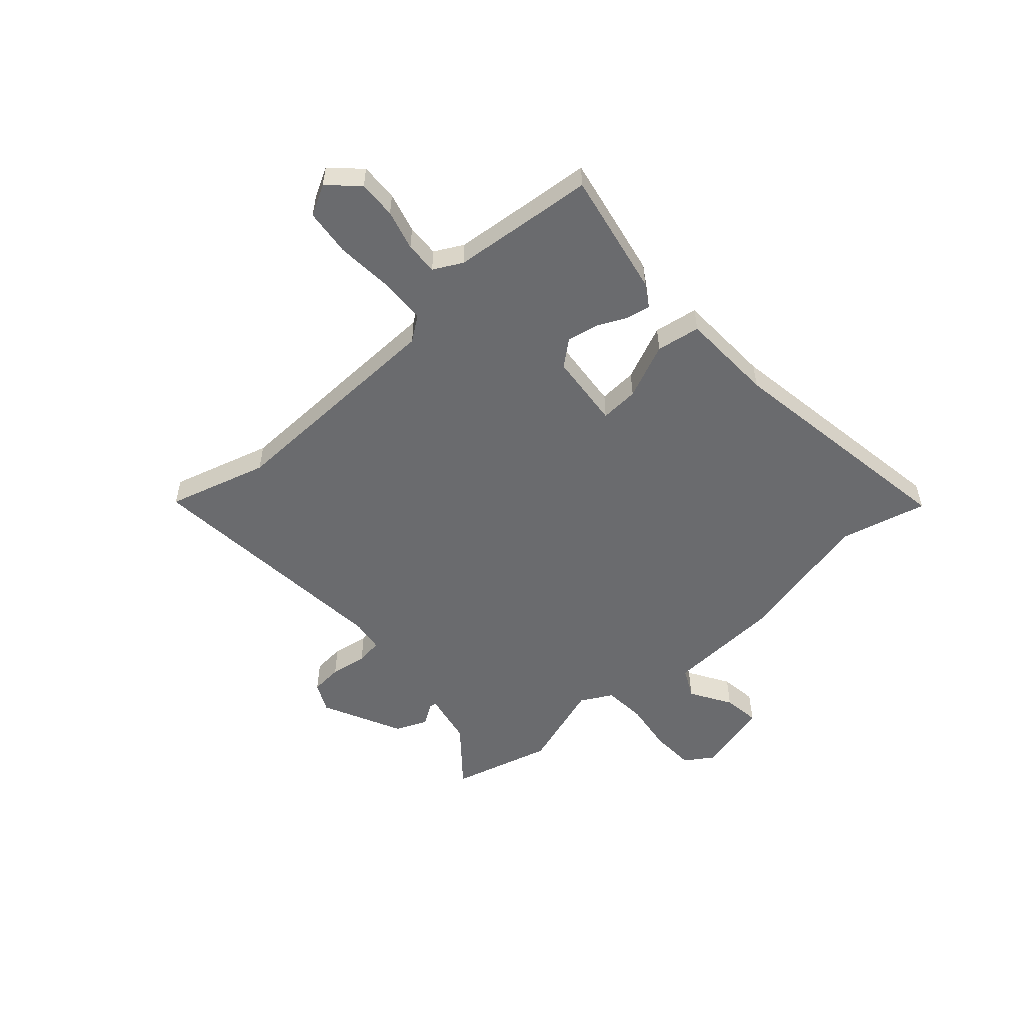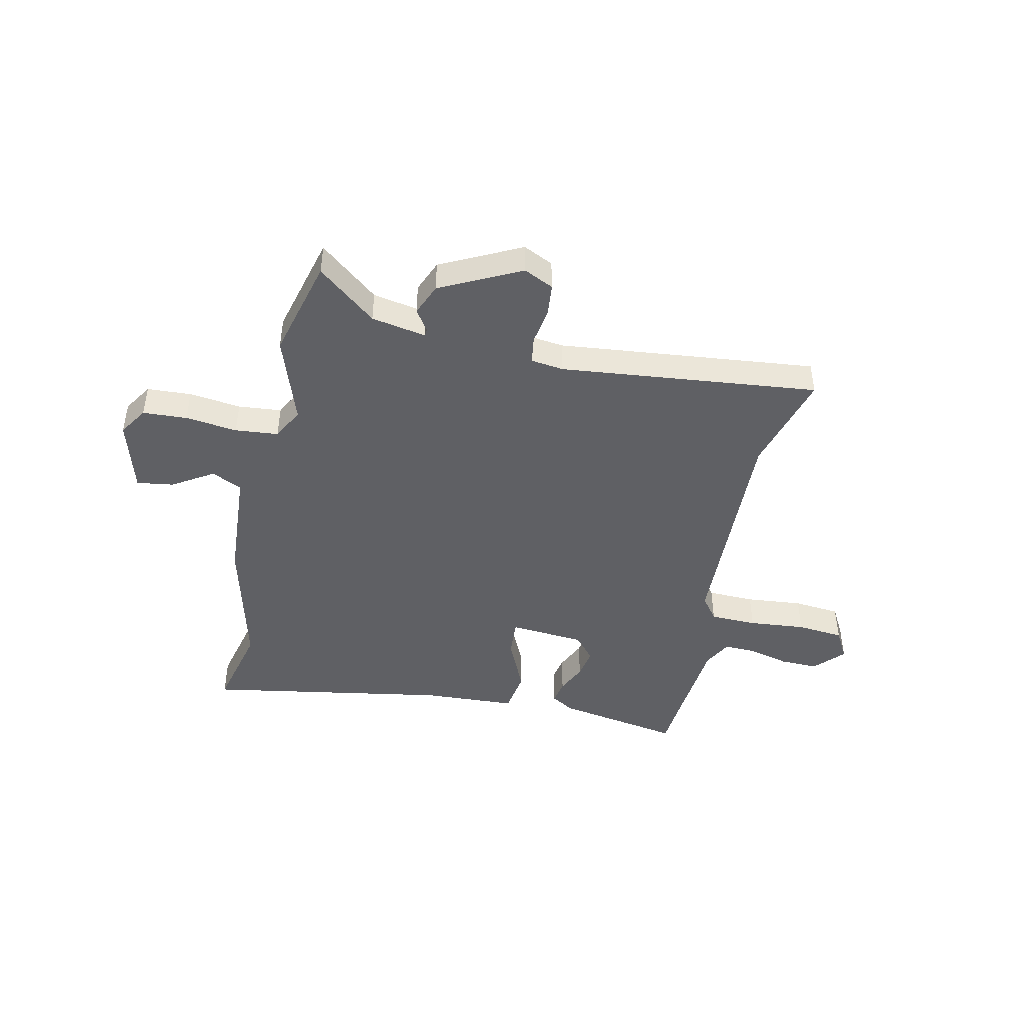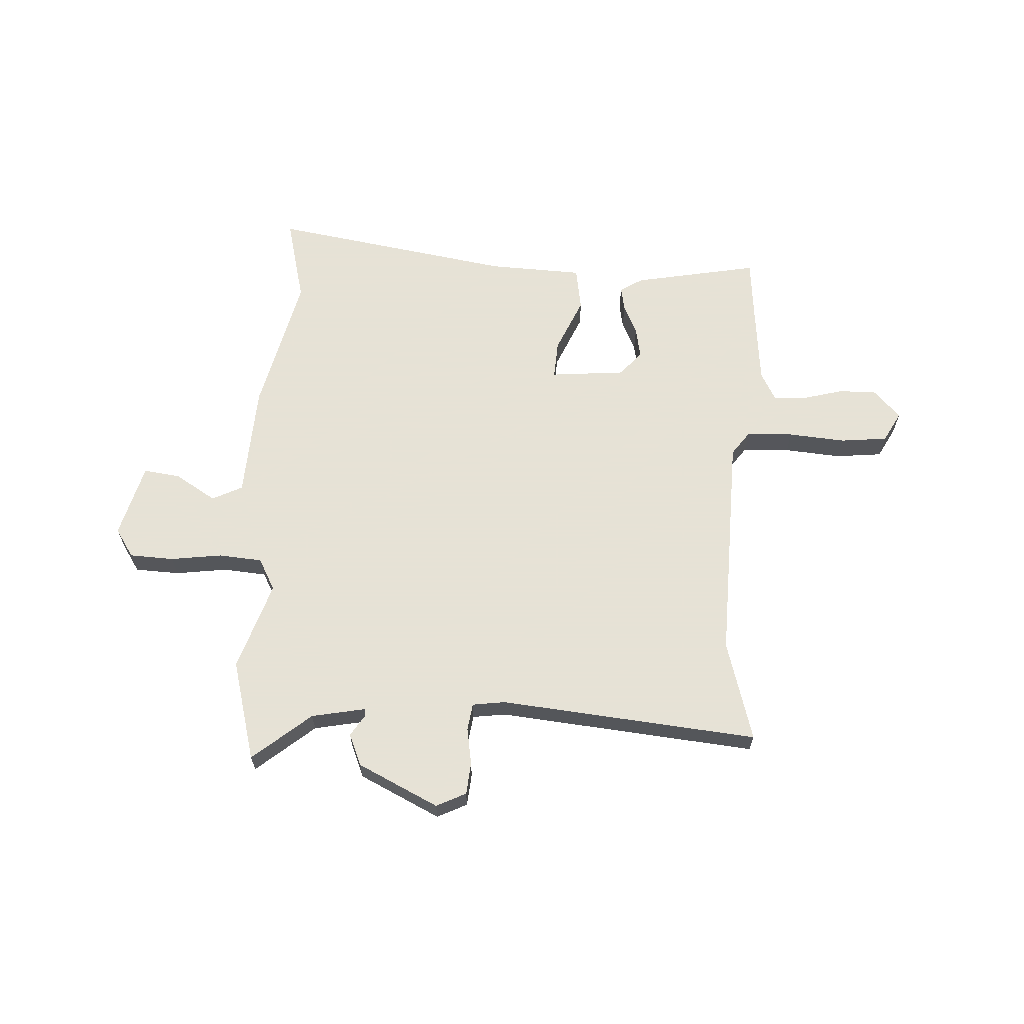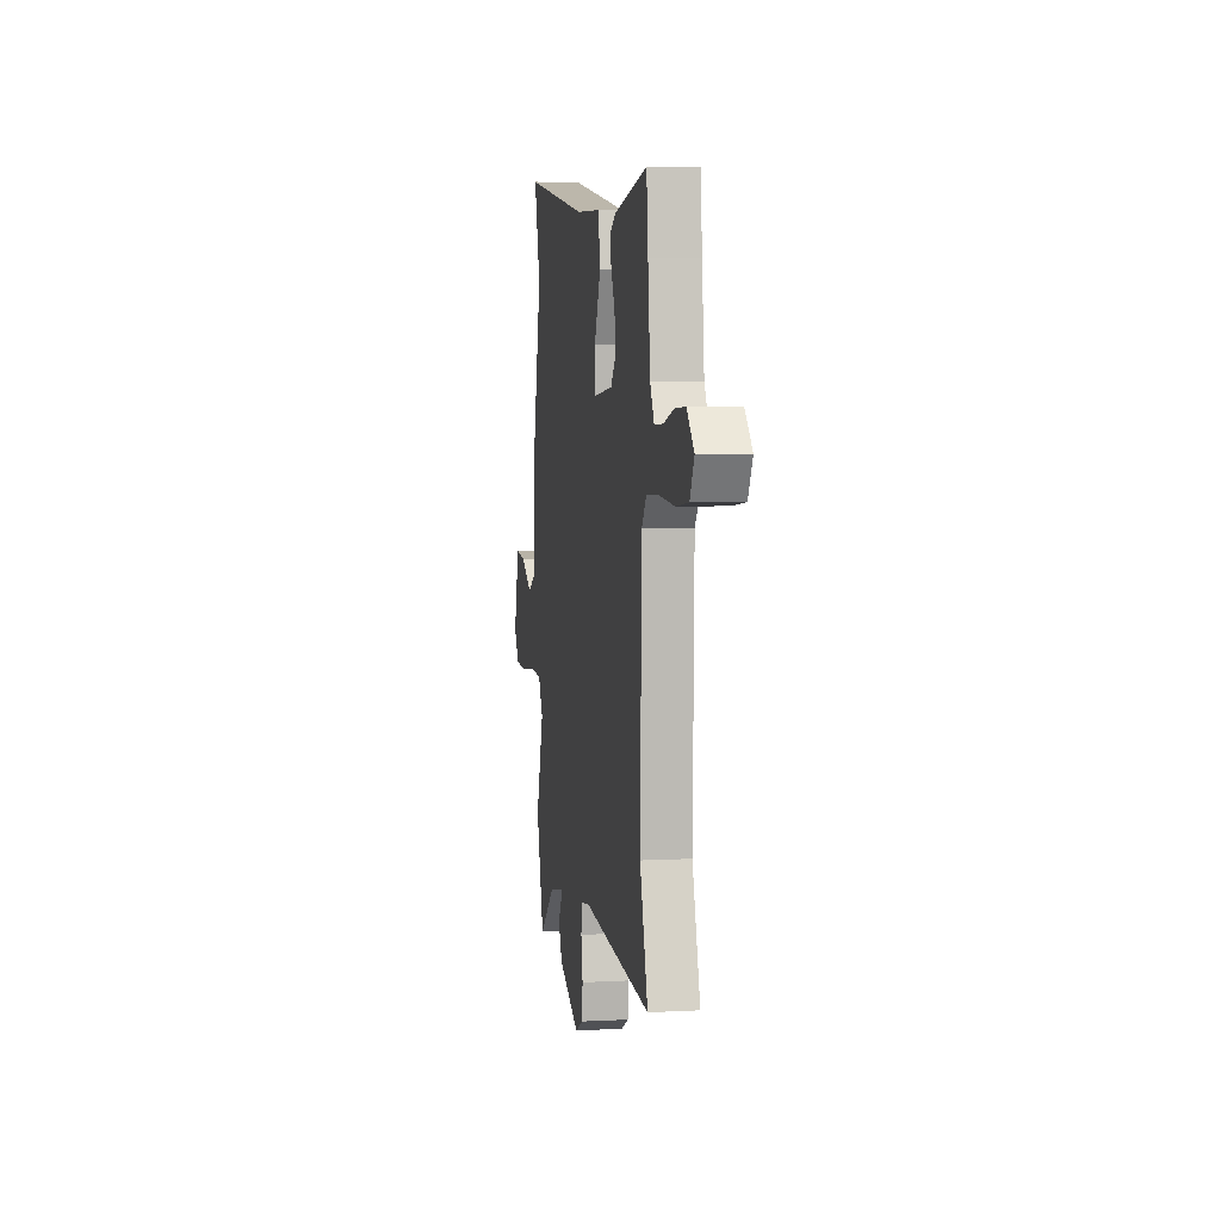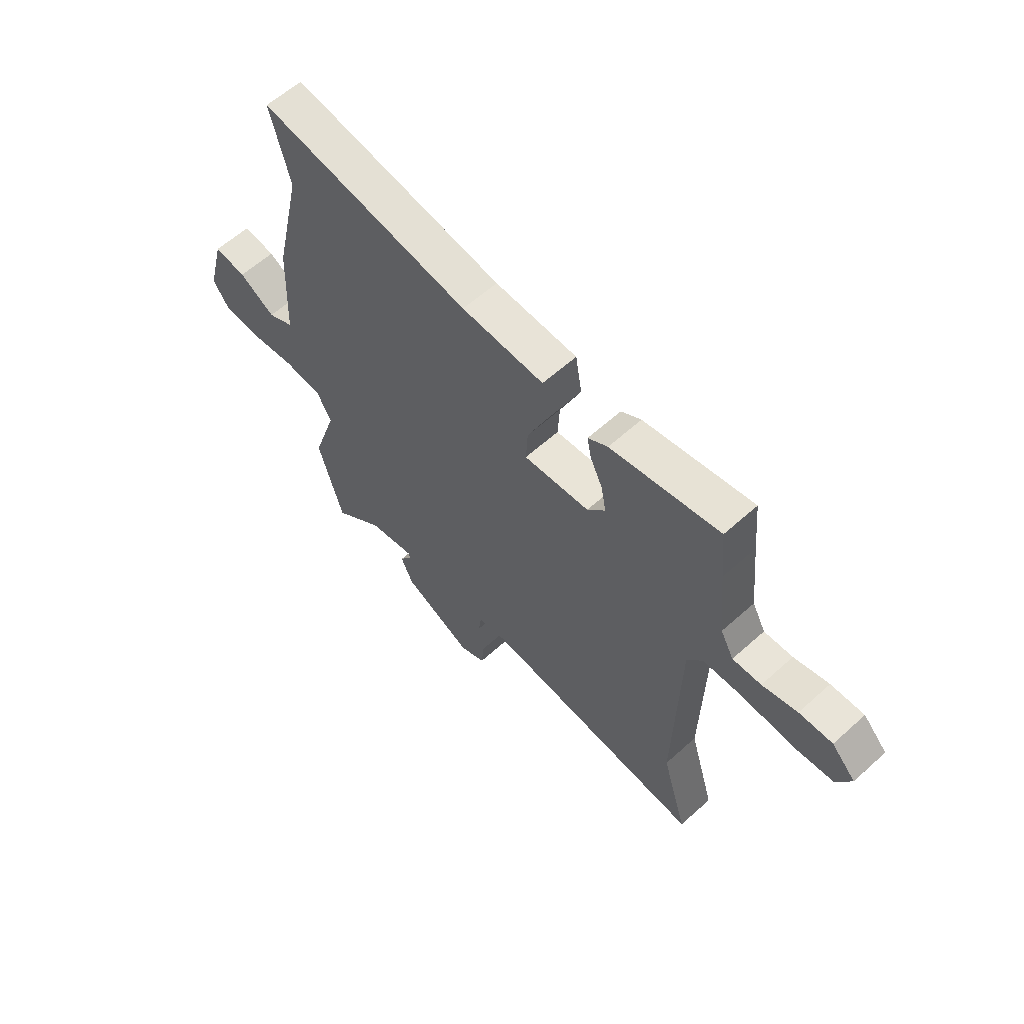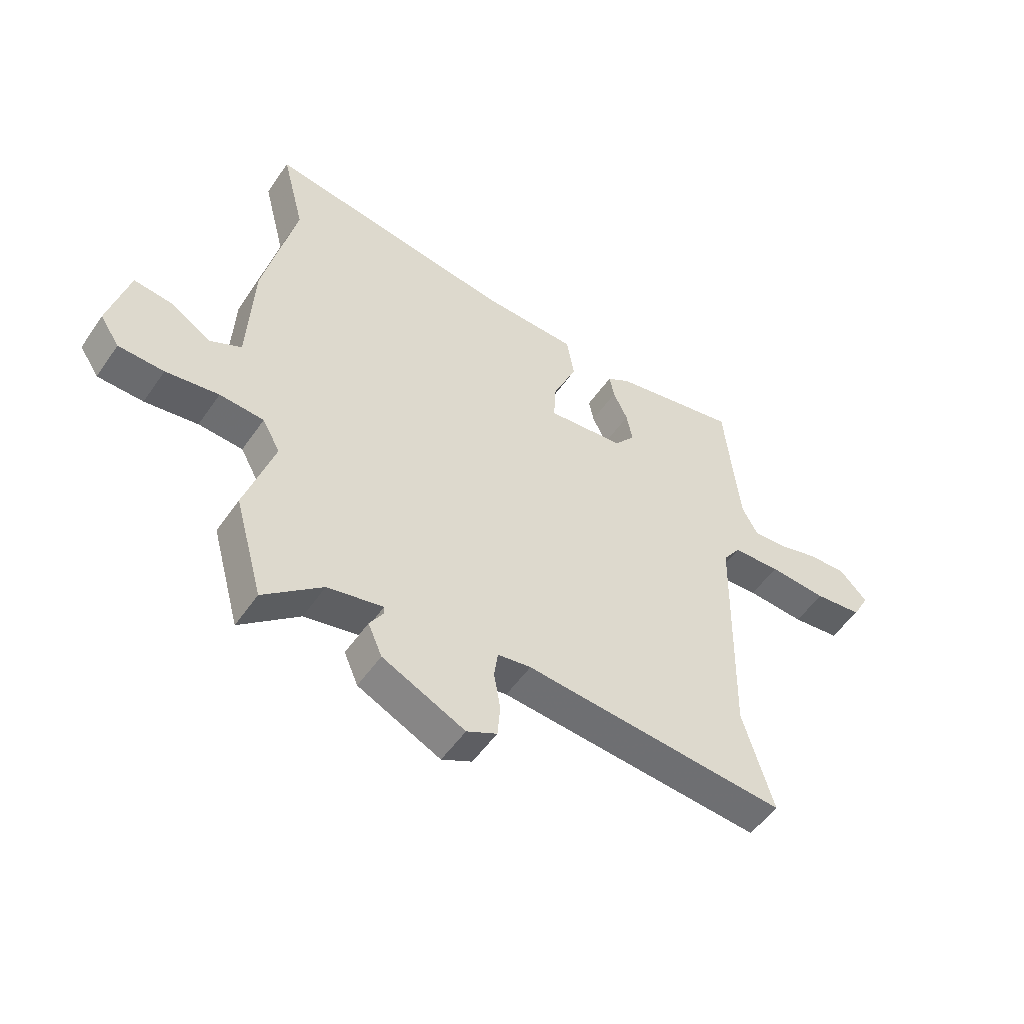
<metadata>
{"format":"obj","ext":"obj","renderer":"f3d","projection":"perspective","resolution":1024,"background":"white","views":[{"elev":-53.4,"azim":-47.9,"up":"+Y"},{"elev":-44.8,"azim":168.7,"up":"+Y"},{"elev":63.8,"azim":-176.5,"up":"+Y"},{"elev":5.5,"azim":-99.5,"up":"+Z"},{"elev":60.6,"azim":-132.6,"up":"+Z"},{"elev":-52.4,"azim":146.3,"up":"+Z"}]}
</metadata>
<code>
v -0.505 0.07 0.445
v -0.494 0.07 0.56
v -0.257 0.07 0.513
v -0.214 0.07 0.486
v -0.223 0.07 0.44
v -0.25 0.07 0.383
v -0.261 0.07 0.325
v -0.222 0.07 0.277
v -0.079 0.07 0.263
v -0.083 0.07 0.336
v -0.128 0.07 0.441
v -0.114 0.07 0.524
v 0.065 0.07 0.53
v 0.526 0.07 0.601
v 0.484 0.07 0.436
v 0.544 0.07 0.171
v 0.554 0.07 -0.047
v 0.611 0.07 -0.076
v 0.689 0.07 -0.029
v 0.759 0.07 -0.02
v 0.796 0.07 -0.161
v 0.76 0.07 -0.215
v 0.676 0.07 -0.218
v 0.578 0.07 -0.204
v 0.496 0.07 -0.21
v 0.463 0.07 -0.27
v 0.517 0.07 -0.439
v 0.464 0.07 -0.63
v 0.355 0.07 -0.538
v 0.252 0.07 -0.517
v 0.251 0.07 -0.531
v 0.277 0.07 -0.572
v 0.251 0.07 -0.632
v 0.098 0.07 -0.705
v 0.042 0.07 -0.677
v 0.037 0.07 -0.616
v 0.049 0.07 -0.546
v 0.042 0.07 -0.495
v -0.02 0.07 -0.486
v -0.509 0.07 -0.529
v -0.453 0.07 -0.339
v -0.462 0.07 0.098
v -0.495 0.07 0.144
v -0.584 0.07 0.148
v -0.692 0.07 0.14
v -0.781 0.07 0.15
v -0.812 0.07 0.208
v -0.76 0.07 0.262
v -0.688 0.07 0.259
v -0.612 0.07 0.238
v -0.55 0.07 0.235
v -0.521 0.07 0.289
v -0.505 0 0.445
v -0.494 0 0.56
v -0.257 0 0.513
v -0.214 0 0.486
v -0.223 0 0.44
v -0.25 0 0.383
v -0.261 0 0.325
v -0.222 0 0.277
v -0.079 0 0.263
v -0.083 0 0.336
v -0.128 0 0.441
v -0.114 0 0.524
v 0.065 0 0.53
v 0.526 0 0.601
v 0.484 0 0.436
v 0.544 0 0.171
v 0.554 0 -0.047
v 0.611 0 -0.076
v 0.689 0 -0.029
v 0.759 0 -0.02
v 0.796 0 -0.161
v 0.76 0 -0.215
v 0.676 0 -0.218
v 0.578 0 -0.204
v 0.496 0 -0.21
v 0.463 0 -0.27
v 0.517 0 -0.439
v 0.464 0 -0.63
v 0.355 0 -0.538
v 0.252 0 -0.517
v 0.251 0 -0.531
v 0.277 0 -0.572
v 0.251 0 -0.632
v 0.098 0 -0.705
v 0.042 0 -0.677
v 0.037 0 -0.616
v 0.049 0 -0.546
v 0.042 0 -0.495
v -0.02 0 -0.486
v -0.509 0 -0.529
v -0.453 0 -0.339
v -0.462 0 0.098
v -0.495 0 0.144
v -0.584 0 0.148
v -0.692 0 0.14
v -0.781 0 0.15
v -0.812 0 0.208
v -0.76 0 0.262
v -0.688 0 0.259
v -0.612 0 0.238
v -0.55 0 0.235
v -0.521 0 0.289
f 48 49 50
f 47 48 50
f 46 47 50
f 45 46 50
f 44 45 50
f 43 44 50 51
f 42 43 51 52
f 39 40 41
f 38 39 41 42
f 35 36 37
f 34 35 37
f 33 34 37
f 32 33 37
f 31 32 37
f 30 31 37 38
f 26 27 28 29
f 26 29 30
f 42 52 1
f 38 42 1
f 30 38 1
f 26 30 1
f 25 26 1
f 22 23 24
f 21 22 24
f 20 21 24
f 19 20 24
f 18 19 24
f 15 16 17
f 13 14 15
f 13 15 17
f 12 13 17
f 11 12 17
f 10 11 17
f 9 10 17
f 18 24 25
f 17 18 25
f 9 17 25
f 8 9 25
f 4 5 6
f 3 4 6
f 2 3 6 7
f 8 25 1
f 1 2 7 8
f 102 101 100
f 102 100 99
f 102 99 98
f 102 98 97
f 102 97 96
f 103 102 96 95
f 104 103 95 94
f 93 92 91
f 94 93 91 90
f 89 88 87
f 89 87 86
f 89 86 85
f 89 85 84
f 89 84 83
f 90 89 83 82
f 81 80 79 78
f 82 81 78
f 53 104 94
f 53 94 90
f 53 90 82
f 53 82 78
f 53 78 77
f 76 75 74
f 76 74 73
f 76 73 72
f 76 72 71
f 76 71 70
f 69 68 67
f 67 66 65
f 69 67 65
f 69 65 64
f 69 64 63
f 69 63 62
f 69 62 61
f 77 76 70
f 77 70 69
f 77 69 61
f 77 61 60
f 58 57 56
f 58 56 55
f 59 58 55 54
f 53 77 60
f 60 59 54 53
f 1 53 54 2
f 2 54 55 3
f 3 55 56 4
f 4 56 57 5
f 5 57 58 6
f 6 58 59 7
f 7 59 60 8
f 8 60 61 9
f 9 61 62 10
f 10 62 63 11
f 11 63 64 12
f 12 64 65 13
f 13 65 66 14
f 14 66 67 15
f 15 67 68 16
f 16 68 69 17
f 17 69 70 18
f 18 70 71 19
f 19 71 72 20
f 20 72 73 21
f 21 73 74 22
f 22 74 75 23
f 23 75 76 24
f 24 76 77 25
f 25 77 78 26
f 26 78 79 27
f 27 79 80 28
f 28 80 81 29
f 29 81 82 30
f 30 82 83 31
f 31 83 84 32
f 32 84 85 33
f 33 85 86 34
f 34 86 87 35
f 35 87 88 36
f 36 88 89 37
f 37 89 90 38
f 38 90 91 39
f 39 91 92 40
f 40 92 93 41
f 41 93 94 42
f 42 94 95 43
f 43 95 96 44
f 44 96 97 45
f 45 97 98 46
f 46 98 99 47
f 47 99 100 48
f 48 100 101 49
f 49 101 102 50
f 50 102 103 51
f 51 103 104 52
f 52 104 53 1

</code>
